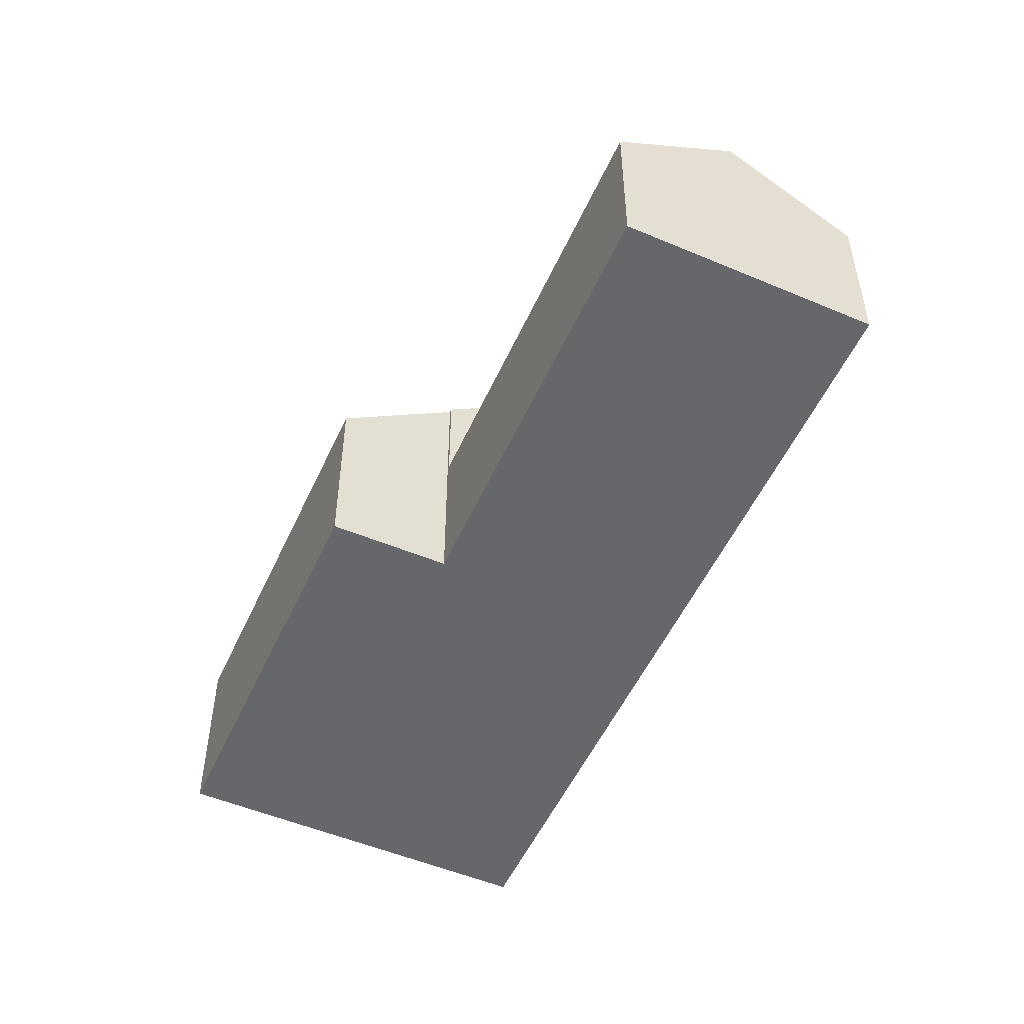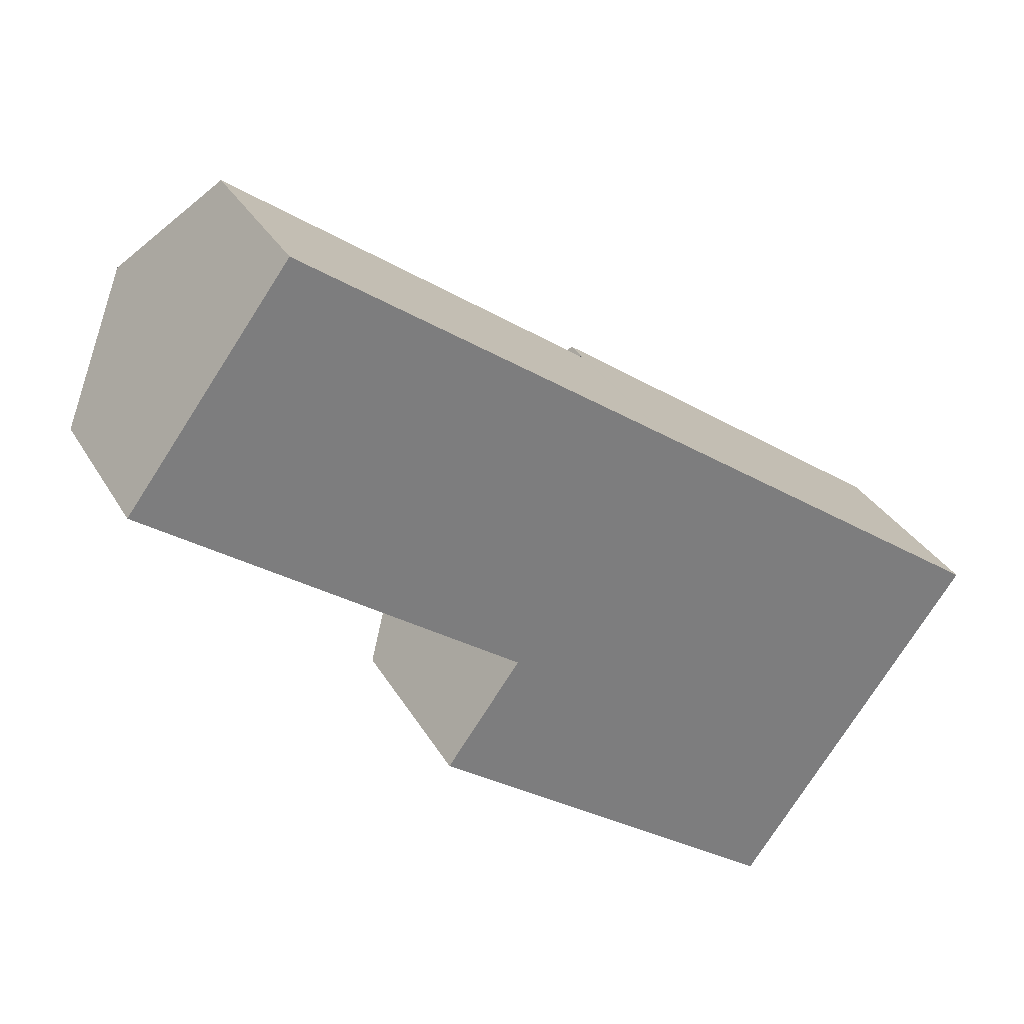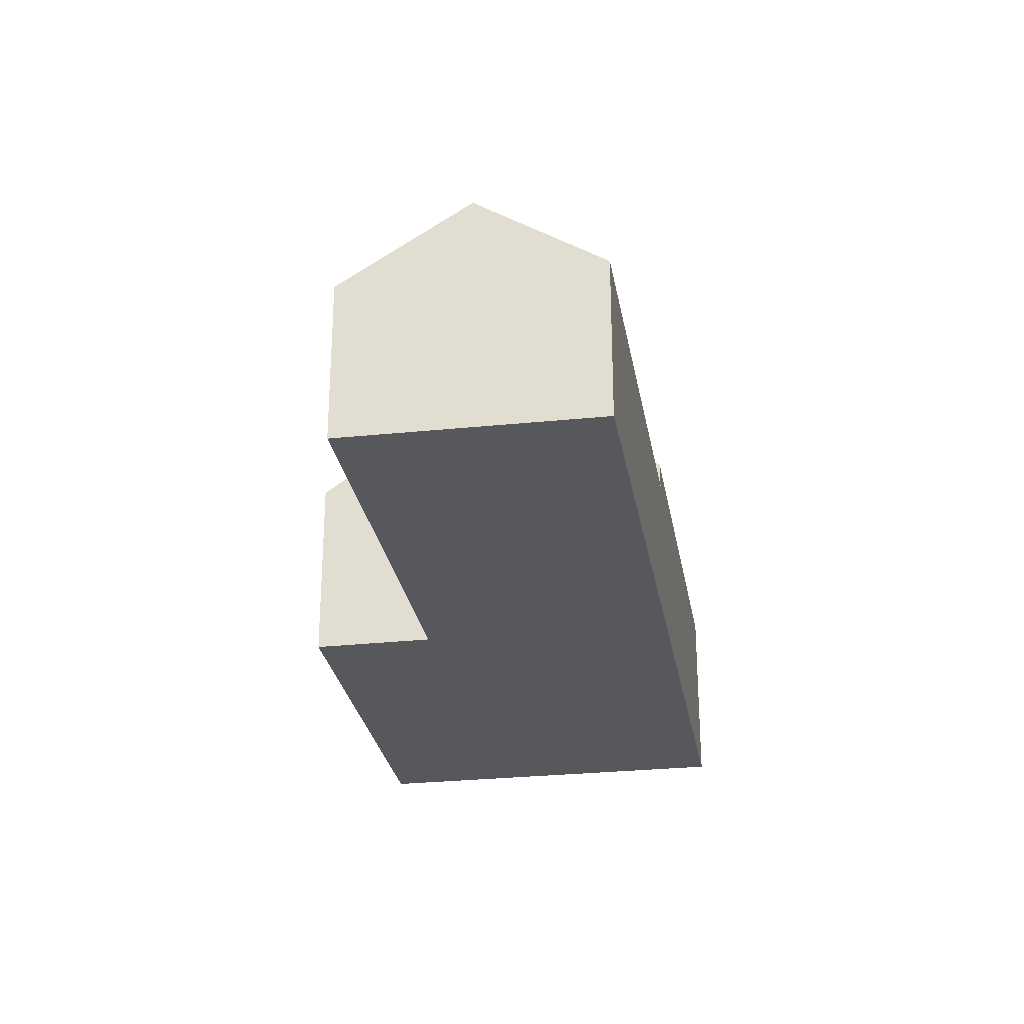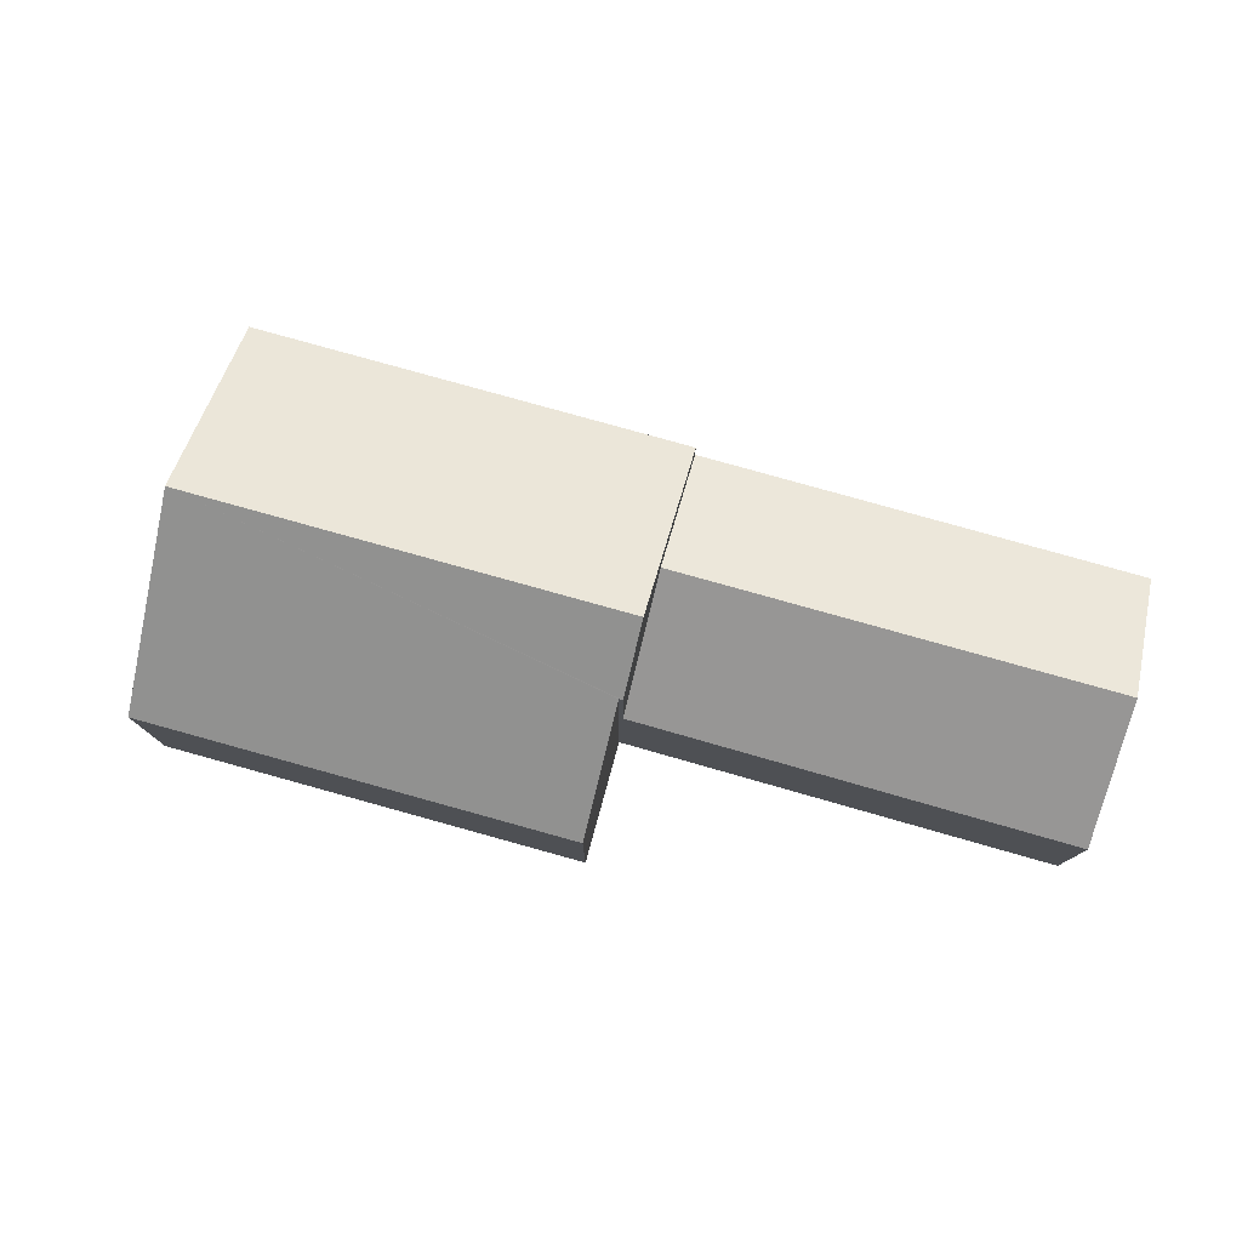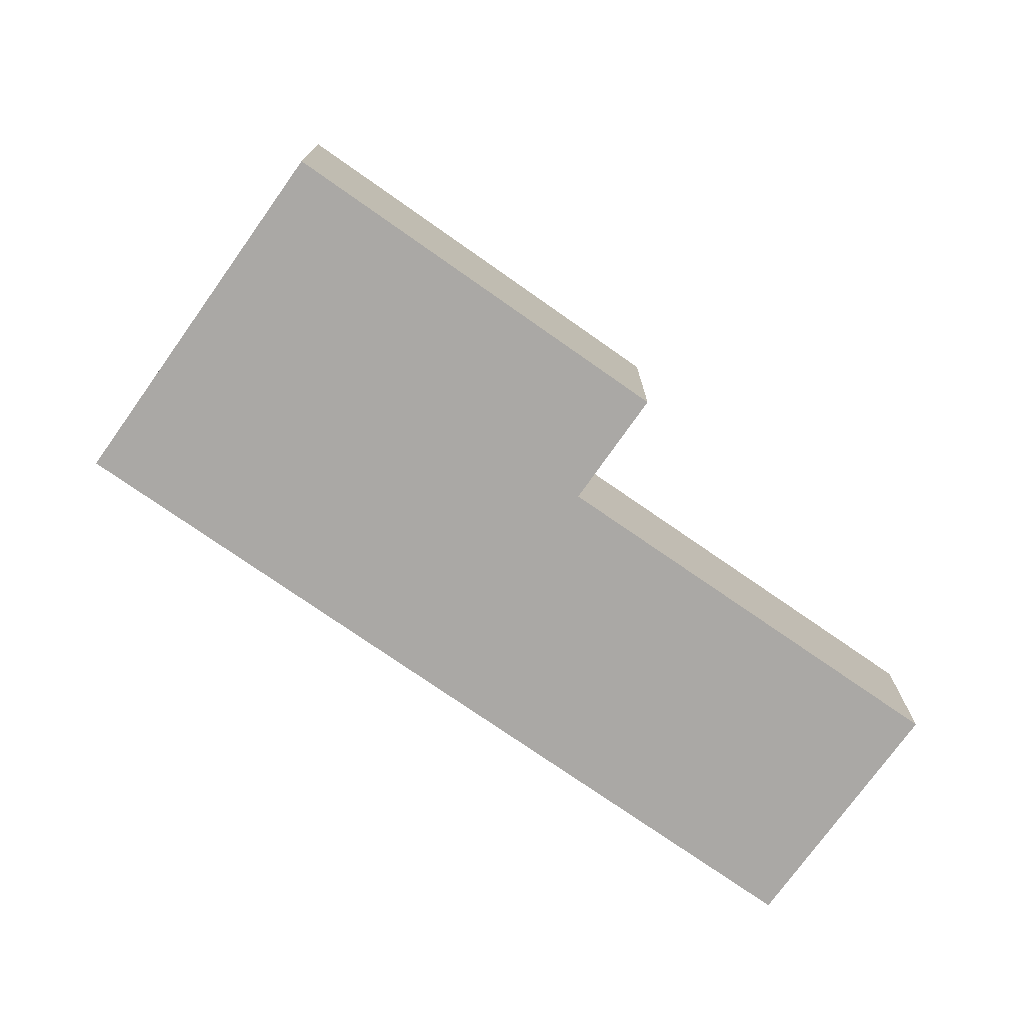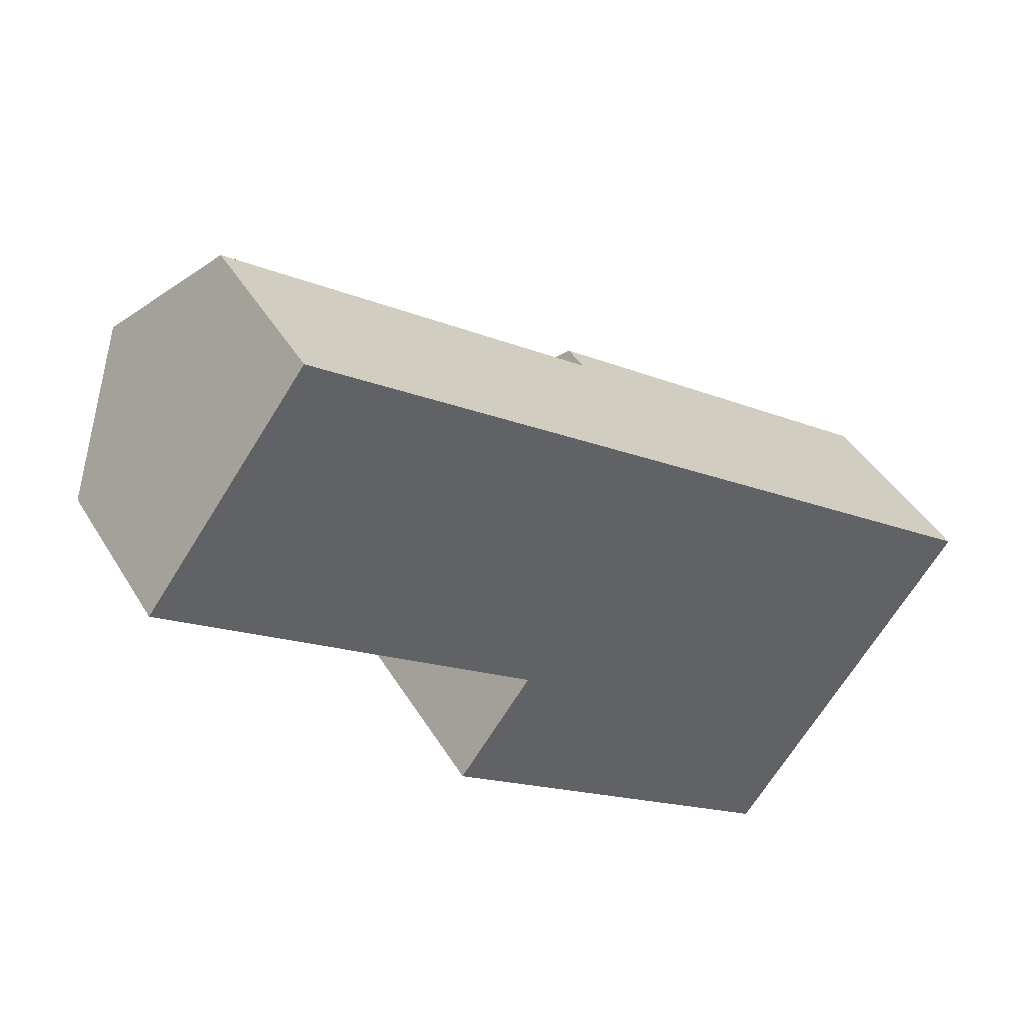
<metadata>
{"format":"obj","ext":"obj","renderer":"f3d","projection":"perspective","resolution":1024,"background":"white","views":[{"elev":-52.0,"azim":-78.1,"up":"+Y"},{"elev":32.1,"azim":-25.4,"up":"+Z"},{"elev":-27.9,"azim":-44.5,"up":"+Y"},{"elev":79.4,"azim":-128.5,"up":"+Y"},{"elev":-75.2,"azim":-179.1,"up":"+Y"},{"elev":42.5,"azim":-28.6,"up":"+Z"}]}
</metadata>
<code>
v  21.89 9.392 -13.33
v  10.46 8.043 -7.496
v  11.64 9.388 -5.898
v  10.55 8.044 -7.56
v  8.437 5.61 -10.46
v  18.58 5.606 -17.83
v  12.7 8.167 -4.448
v  14.94 5.606 -1.404
v  15.06 5.606 -1.49
v  25.2 5.606 -8.83
v  10.55 4.629e-16 -7.56
v  8.437 6.406e-16 -10.46
v  10.46 4.59e-16 -7.496
v  14.94 8.597e-17 -1.404
v  11.64 3.611e-16 -5.898
v  12.7 2.724e-16 -4.448
v  18.58 1.092e-15 -17.83
v  25.2 5.407e-16 -8.83
v  15.06 9.124e-17 -1.49
v  21.89 8.162e-16 -13.33
v  12.7 7.204 -4.448
v  4.54 4.845 6.11
v  14.94 4.841 -1.404
v  2.29 7.204 3.082
v  0 4.803 2.941e-16
v  11.64 6.078 -5.898
v  10.46 4.838 -7.496
v  0 0 0
v  2.29 -1.887e-16 3.082
v  4.54 -3.741e-16 6.11
g defaultobject
f 1 2 3
f 2 1 4
f 4 1 5
f 5 1 6
f 7 1 3
f 1 7 8
f 1 8 9
f 1 9 10
f 5 11 4
f 11 5 12
f 2 7 3
f 7 2 13
f 7 13 8
f 8 13 14
f 14 13 15
f 14 15 16
f 11 2 4
f 2 11 13
f 6 12 5
f 12 6 17
f 14 9 8
f 9 14 10
f 10 14 18
f 18 14 19
f 18 1 10
f 1 18 6
f 6 18 20
f 6 20 17
f 17 11 12
f 11 17 15
f 15 17 16
f 16 17 14
f 14 17 19
f 19 17 18
f 18 17 20
f 15 13 11
f 21 22 23
f 22 21 24
f 25 26 27
f 26 25 21
f 21 25 24
f 28 24 25
f 24 28 22
f 22 28 29
f 22 29 30
f 30 23 22
f 23 30 14
f 14 21 23
f 21 14 26
f 26 14 16
f 26 16 27
f 27 16 13
f 13 16 15
f 13 25 27
f 25 13 28
f 29 14 30
f 14 29 28
f 14 28 15
f 15 28 13
f 14 15 16

</code>
